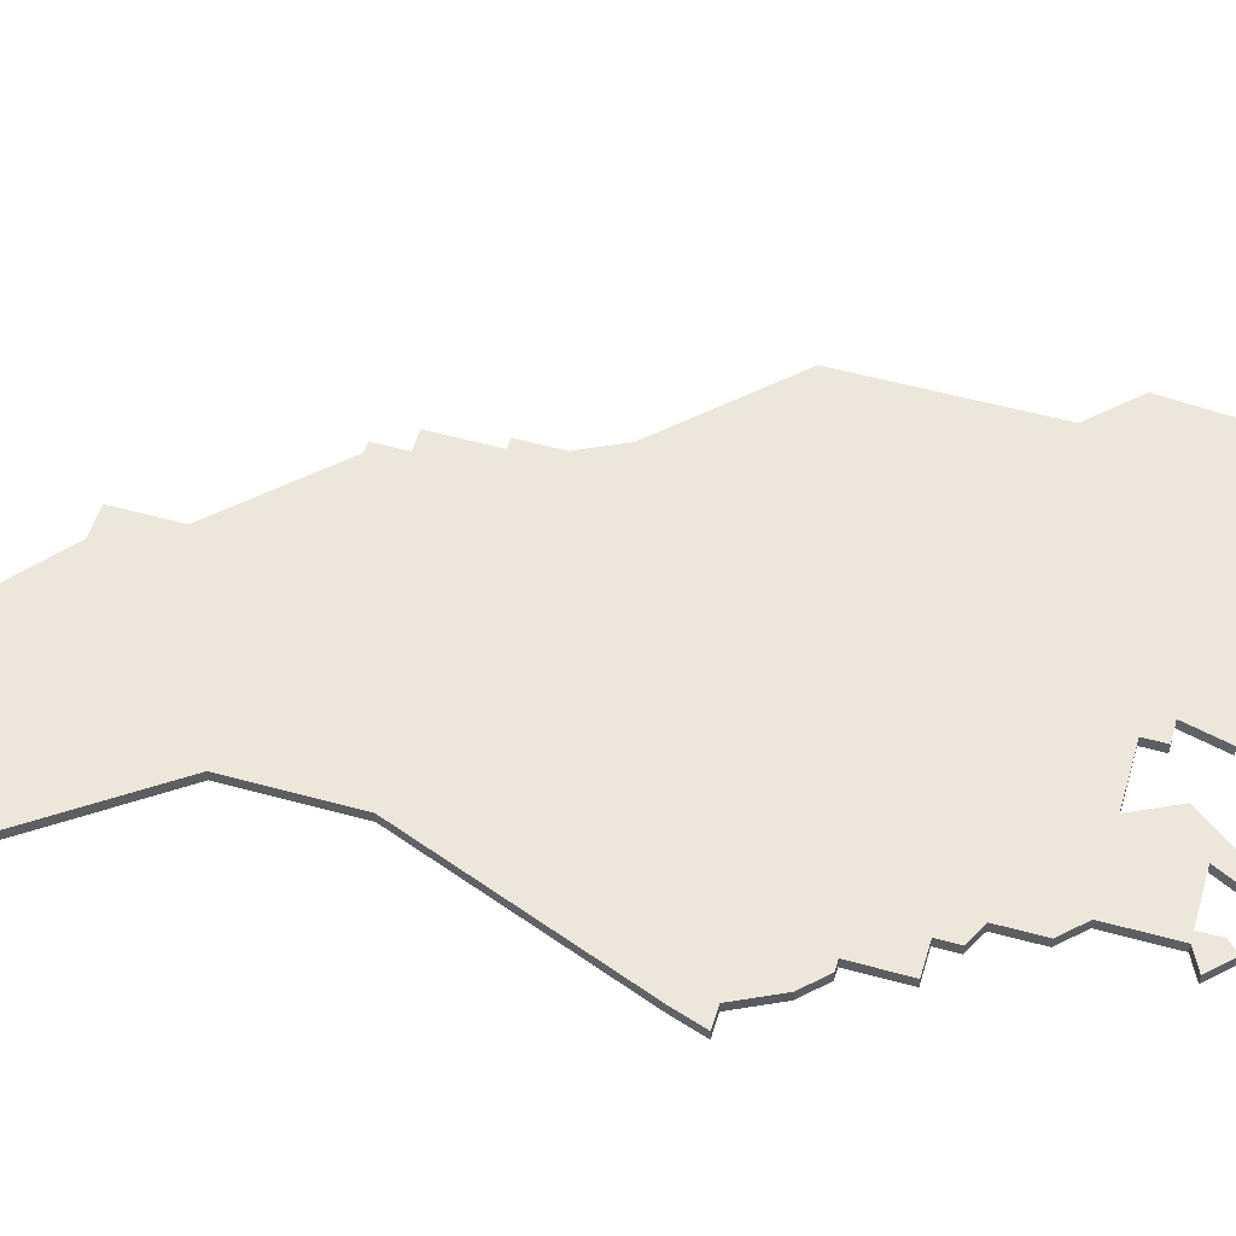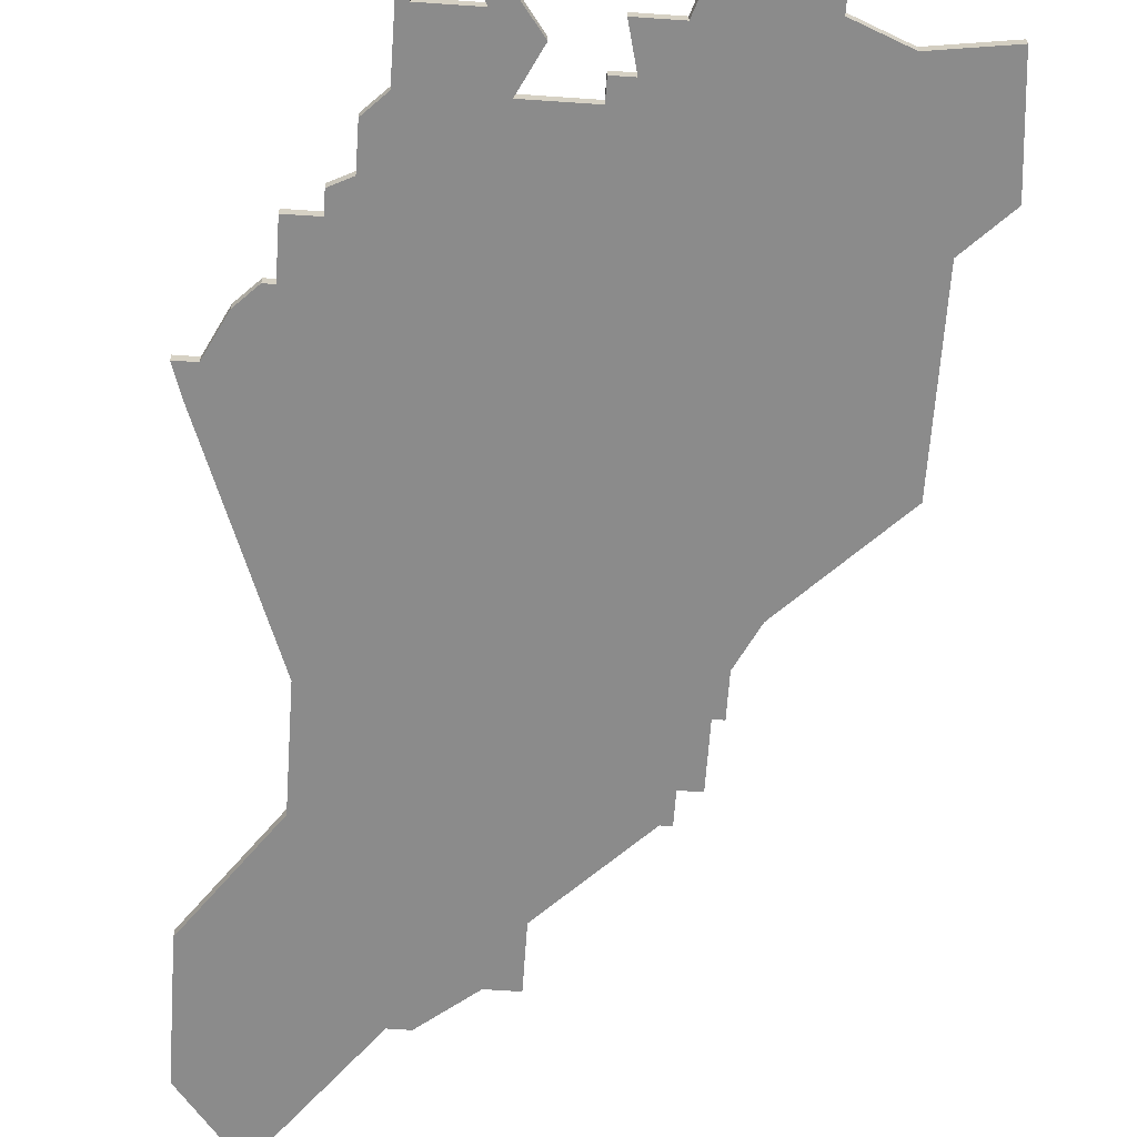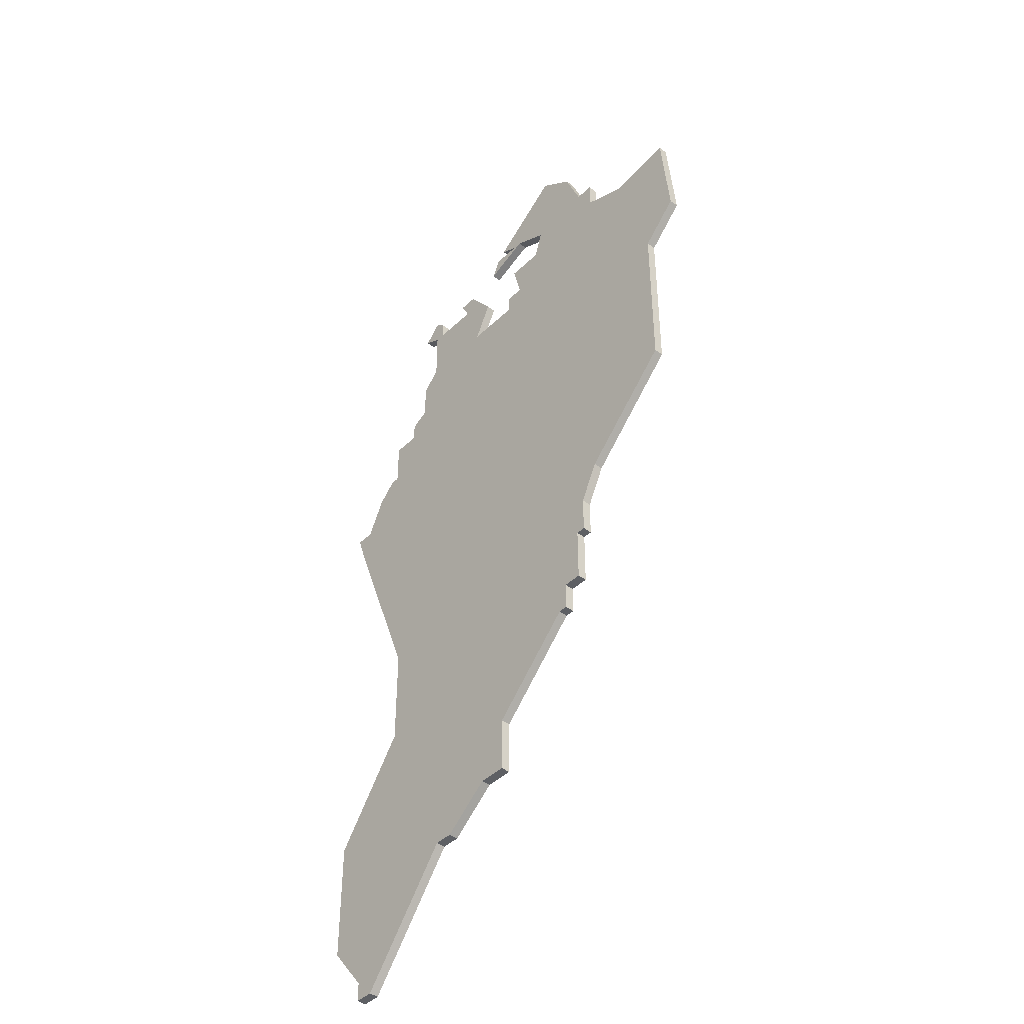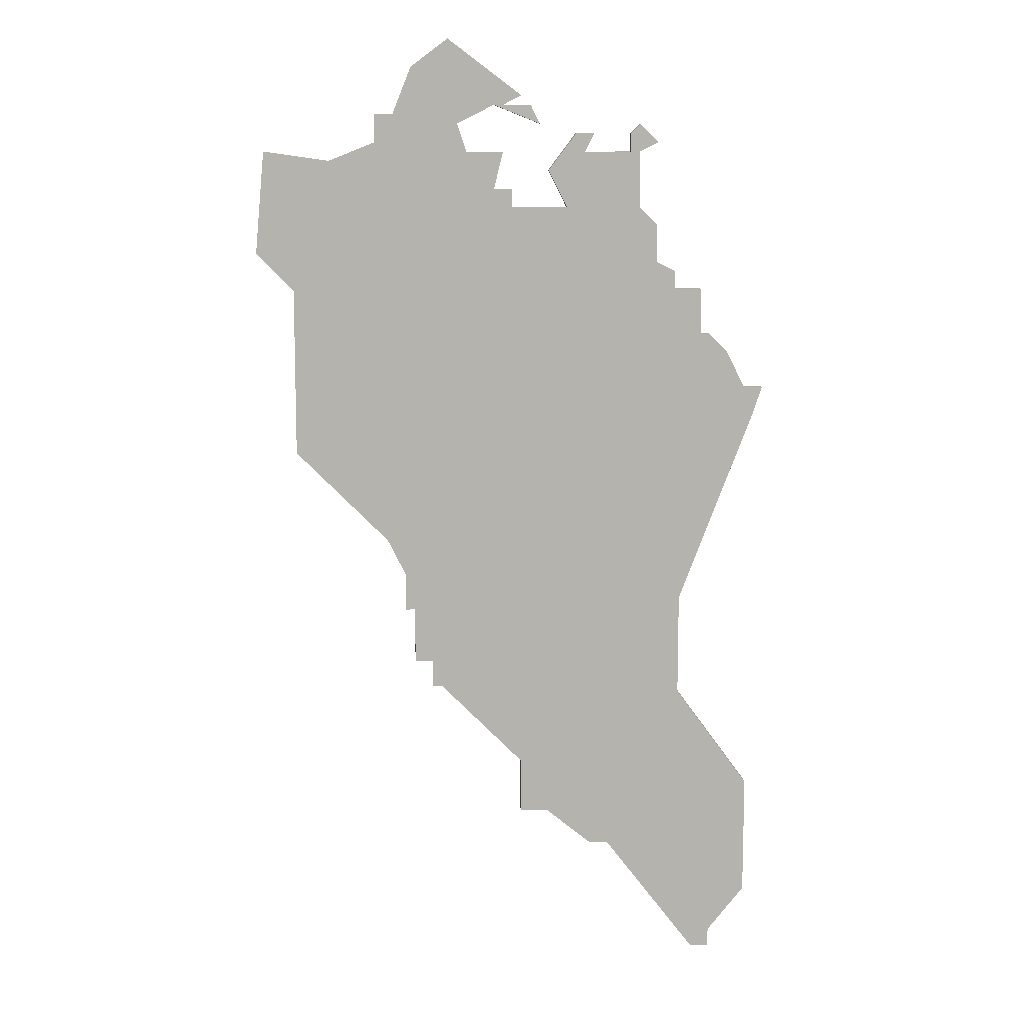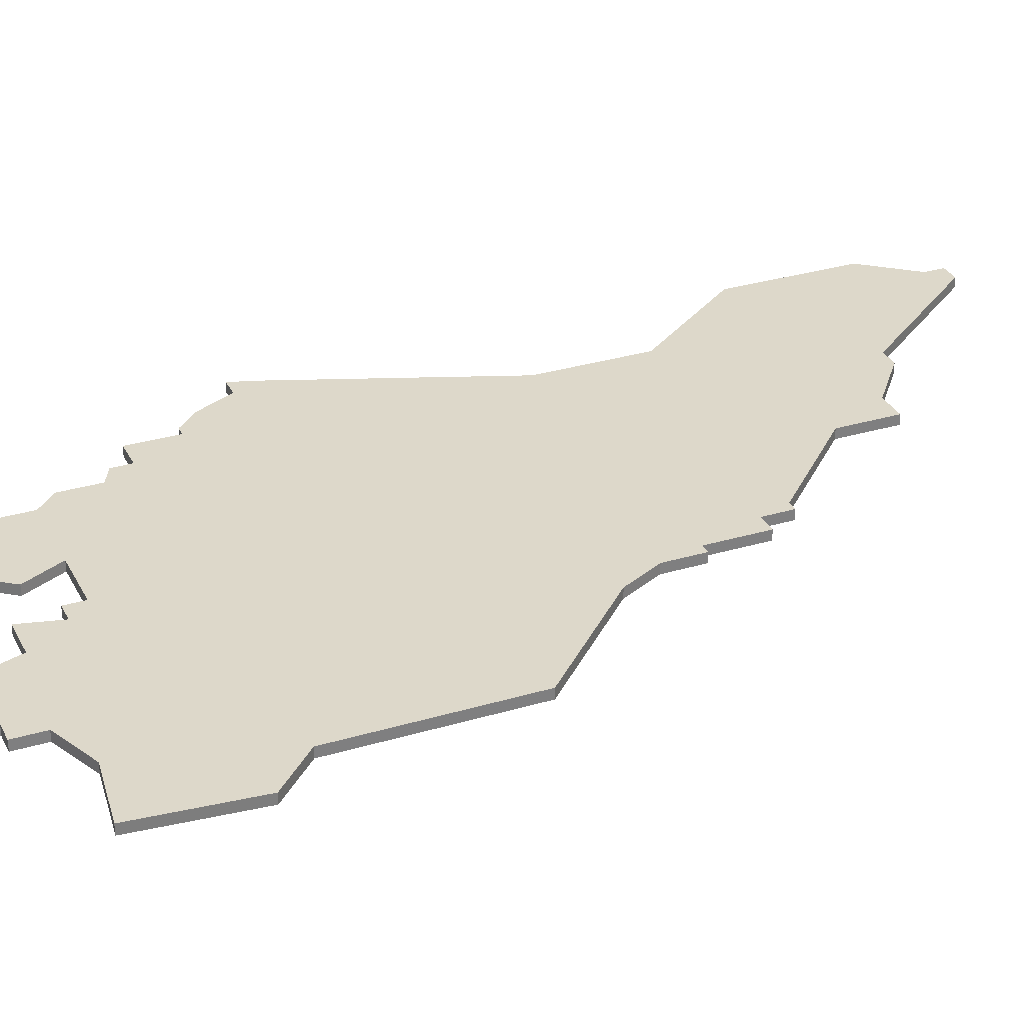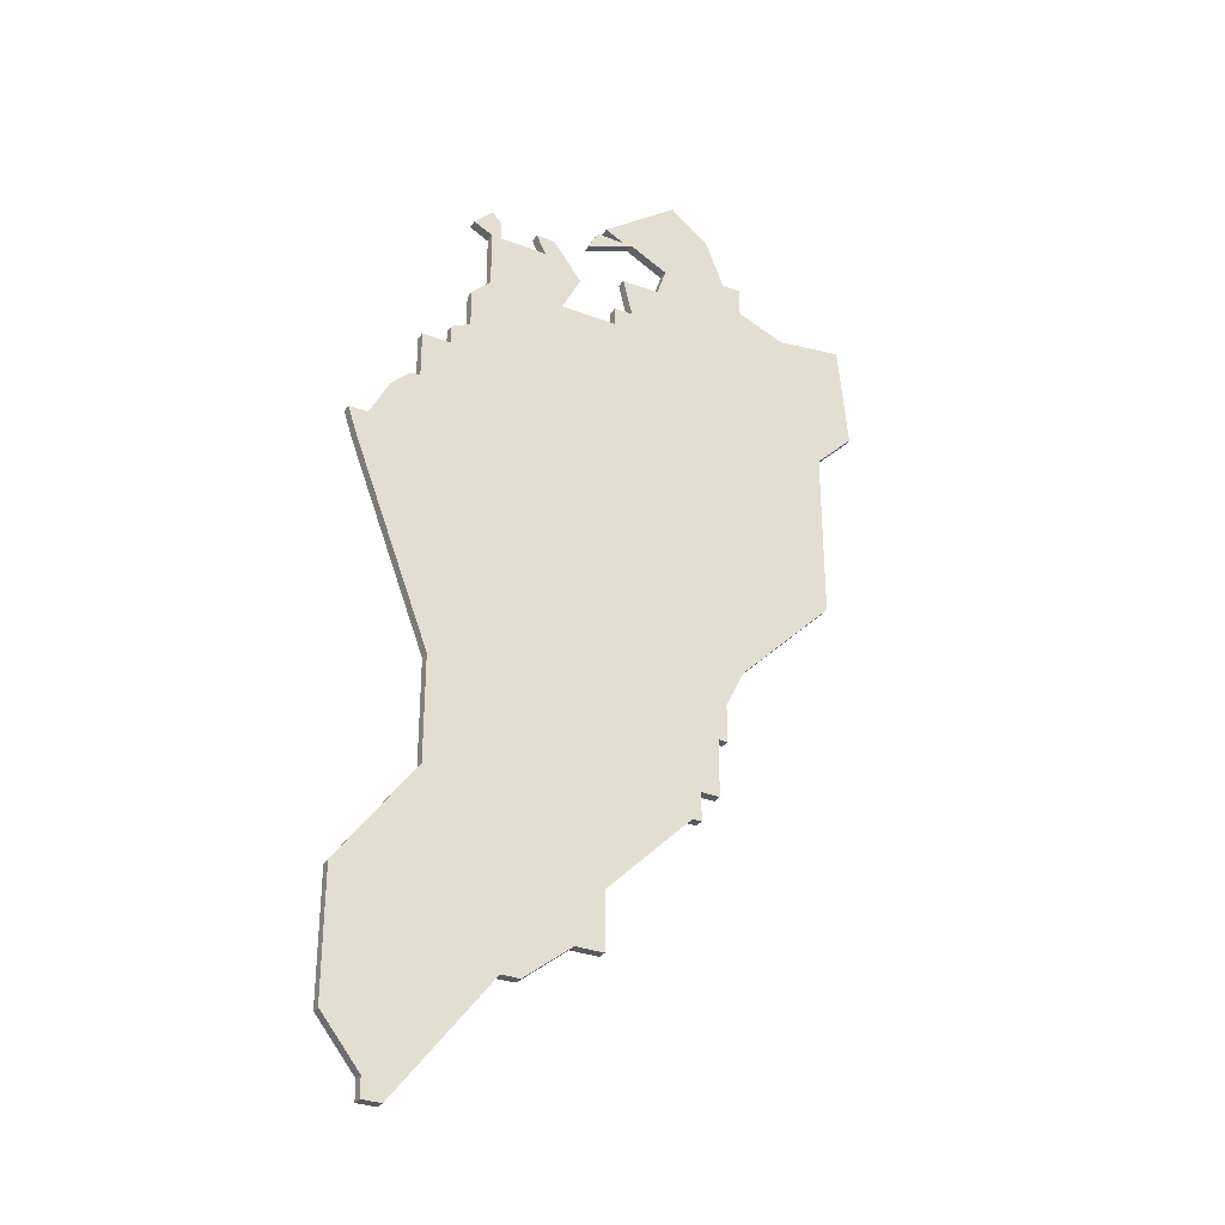
<metadata>
{"format":"obj","ext":"obj","renderer":"f3d","projection":"perspective","resolution":1024,"background":"white","views":[{"elev":53.2,"azim":106.5,"up":"+Z"},{"elev":-63.9,"azim":176.0,"up":"+Z"},{"elev":-43.0,"azim":-131.6,"up":"+Y"},{"elev":10.4,"azim":-3.3,"up":"+Y"},{"elev":31.0,"azim":-113.2,"up":"+Z"},{"elev":-31.4,"azim":151.6,"up":"+Y"}]}
</metadata>
<code>
v 1057 -121 0
v 1057 -121 1
v 1057 -123 0
v 1057 -123 1
v 1065 -117 0
v 1065 -117 1
v 1073 -116 0
v 1073 -116 1
v 1073 -125 0
v 1073 -125 1
v 1073 -129 0
v 1073 -129 1
v 1048 -174 0
v 1048 -174 1
v 1048 -177 0
v 1048 -177 1
v 1081 -139 0
v 1081 -139 1
v 1056 -117 0
v 1056 -117 1
v 1056 -112 0
v 1056 -112 1
v 1064 -115 0
v 1064 -115 1
v 1080 -207 0
v 1080 -207 1
v 1080 -209 0
v 1080 -209 1
v 1055 -112 0
v 1055 -112 1
v 1055 -121 0
v 1055 -121 1
v 1030 -117 0
v 1030 -117 1
v 1063 -123 0
v 1063 -123 1
v 1071 -117 0
v 1071 -117 1
v 1071 -114 0
v 1071 -114 1
v 1071 -123 0
v 1071 -123 1
v 1046 -174 0
v 1046 -174 1
v 1046 -108 0
v 1046 -108 1
v 1046 -168 0
v 1046 -168 1
v 1079 -137 0
v 1079 -137 1
v 1029 -128 0
v 1029 -128 1
v 1037 -118 0
v 1037 -118 1
v 1070 -117 0
v 1070 -117 1
v 1070 -115 0
v 1070 -115 1
v 1045 -168 0
v 1045 -168 1
v 1045 -164 0
v 1045 -164 1
v 1078 -209 0
v 1078 -209 1
v 1078 -137 0
v 1078 -137 1
v 1078 -132 0
v 1078 -132 1
v 1061 -192 0
v 1061 -192 1
v 1061 -119 0
v 1061 -119 1
v 1044 -113 0
v 1044 -113 1
v 1052 -117 0
v 1052 -117 1
v 1085 -143 0
v 1085 -143 1
v 1060 -114 0
v 1060 -114 1
v 1068 -196 0
v 1068 -196 1
v 1043 -160 0
v 1043 -160 1
v 1076 -167 0
v 1076 -167 1
v 1076 -178 0
v 1076 -178 1
v 1051 -114 0
v 1051 -114 1
v 1084 -202 0
v 1084 -202 1
v 1084 -146 0
v 1084 -146 1
v 1084 -189 0
v 1084 -189 1
v 1059 -112 0
v 1059 -112 1
v 1042 -116 0
v 1042 -116 1
v 1042 -113 0
v 1042 -113 1
v 1075 -130 0
v 1075 -130 1
v 1075 -132 0
v 1075 -132 1
v 1050 -105 0
v 1050 -105 1
v 1083 -143 0
v 1083 -143 1
v 1058 -192 0
v 1058 -192 1
v 1058 -111 0
v 1058 -111 1
v 1058 -186 0
v 1058 -186 1
v 1033 -150 0
v 1033 -150 1
v 1033 -132 0
v 1033 -132 1
v 1066 -196 0
v 1066 -196 1
v 1066 -115 0
v 1066 -115 1
v 1049 -177 0
v 1049 -177 1
f 47 59 61
f 117 3 83
f 119 3 117
f 119 51 53
f 105 83 3
f 13 125 15
f 125 85 115
f 85 125 13
f 85 13 47
f 13 43 47
f 1 3 31
f 3 119 31
f 83 85 61
f 47 61 85
f 31 119 99
f 53 51 33
f 73 75 99
f 99 119 53
f 75 73 89
f 99 101 73
f 89 73 45
f 45 107 89
f 107 29 89
f 19 31 75
f 75 31 99
f 21 79 29
f 113 21 29
f 97 79 21
f 107 113 29
f 69 111 115
f 81 121 69
f 95 81 87
f 87 81 69
f 87 115 85
f 85 65 93
f 65 49 17
f 85 83 65
f 63 81 25
f 83 105 65
f 63 25 27
f 91 81 95
f 109 65 17
f 109 77 93
f 65 109 93
f 91 25 81
f 5 35 71
f 55 41 5
f 35 5 41
f 41 11 35
f 23 5 71
f 123 5 23
f 55 57 37
f 37 41 55
f 103 105 11
f 3 35 11
f 67 65 105
f 57 39 37
f 7 37 39
f 11 41 9
f 3 11 105
f 115 87 69
f 62 60 48
f 84 4 118
f 118 4 120
f 54 52 120
f 4 84 106
f 16 126 14
f 116 86 126
f 14 126 86
f 48 14 86
f 48 44 14
f 32 4 2
f 32 120 4
f 62 86 84
f 86 62 48
f 100 120 32
f 34 52 54
f 100 76 74
f 54 120 100
f 90 74 76
f 74 102 100
f 46 74 90
f 90 108 46
f 90 30 108
f 76 32 20
f 100 32 76
f 30 80 22
f 30 22 114
f 22 80 98
f 30 114 108
f 116 112 70
f 70 122 82
f 88 82 96
f 70 82 88
f 86 116 88
f 94 66 86
f 18 50 66
f 66 84 86
f 26 82 64
f 66 106 84
f 28 26 64
f 96 82 92
f 18 66 110
f 94 78 110
f 94 110 66
f 82 26 92
f 72 36 6
f 6 42 56
f 42 6 36
f 36 12 42
f 72 6 24
f 24 6 124
f 38 58 56
f 56 42 38
f 12 106 104
f 12 36 4
f 106 66 68
f 38 40 58
f 40 38 8
f 10 42 12
f 106 12 4
f 70 88 116
f 52 34 51
f 51 34 33
f 120 52 119
f 119 52 51
f 118 120 117
f 117 120 119
f 84 118 83
f 83 118 117
f 62 84 61
f 61 84 83
f 60 62 59
f 59 62 61
f 48 60 47
f 47 60 59
f 44 48 43
f 43 48 47
f 14 44 13
f 13 44 43
f 16 14 15
f 15 14 13
f 126 16 125
f 125 16 15
f 116 126 115
f 115 126 125
f 112 116 111
f 111 116 115
f 70 112 69
f 69 112 111
f 122 70 121
f 121 70 69
f 82 122 81
f 81 122 121
f 64 82 63
f 63 82 81
f 28 64 27
f 27 64 63
f 26 28 25
f 25 28 27
f 92 26 91
f 91 26 25
f 96 92 95
f 95 92 91
f 88 96 87
f 87 96 95
f 86 88 85
f 85 88 87
f 94 86 93
f 93 86 85
f 78 94 77
f 77 94 93
f 110 78 109
f 109 78 77
f 18 110 17
f 17 110 109
f 50 18 49
f 49 18 17
f 66 50 65
f 65 50 49
f 68 66 67
f 67 66 65
f 106 68 105
f 105 68 67
f 104 106 103
f 103 106 105
f 12 104 11
f 11 104 103
f 10 12 9
f 9 12 11
f 42 10 41
f 41 10 9
f 38 42 37
f 37 42 41
f 8 38 7
f 7 38 37
f 40 8 39
f 39 8 7
f 58 40 57
f 57 40 39
f 56 58 55
f 55 58 57
f 6 56 5
f 5 56 55
f 124 6 123
f 123 6 5
f 24 124 23
f 23 124 123
f 72 24 71
f 71 24 23
f 36 72 35
f 35 72 71
f 4 36 3
f 3 36 35
f 2 4 1
f 1 4 3
f 32 2 31
f 31 2 1
f 20 32 19
f 19 32 31
f 76 20 75
f 75 20 19
f 90 76 89
f 89 76 75
f 30 90 29
f 29 90 89
f 80 30 79
f 79 30 29
f 98 80 97
f 97 80 79
f 22 98 21
f 21 98 97
f 114 22 113
f 113 22 21
f 108 114 107
f 107 114 113
f 46 108 45
f 45 108 107
f 74 46 73
f 73 46 45
f 102 74 101
f 101 74 73
f 100 102 99
f 99 102 101
f 34 54 33
f 33 54 53
f 54 100 53
f 53 100 99

</code>
